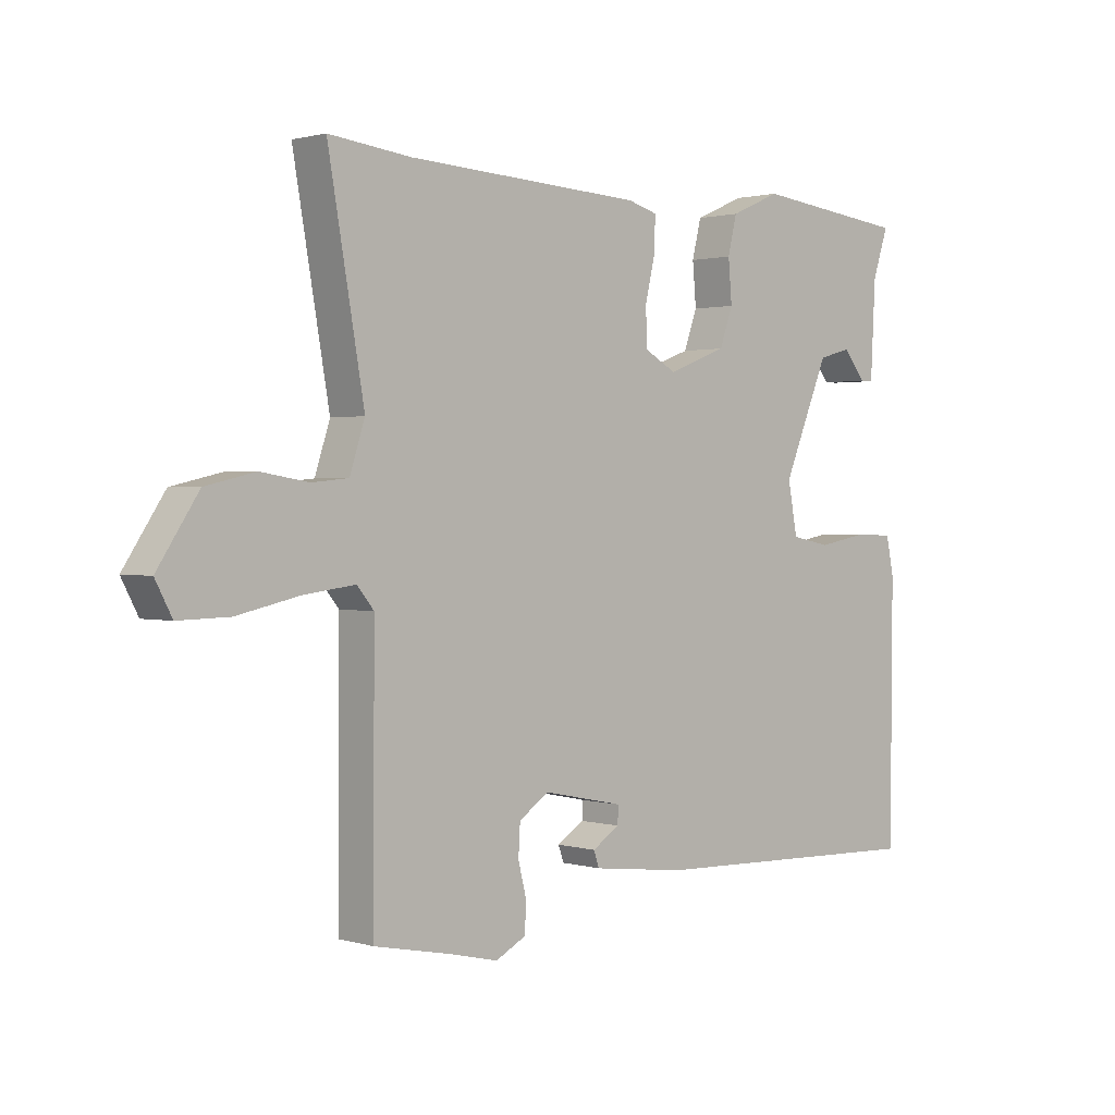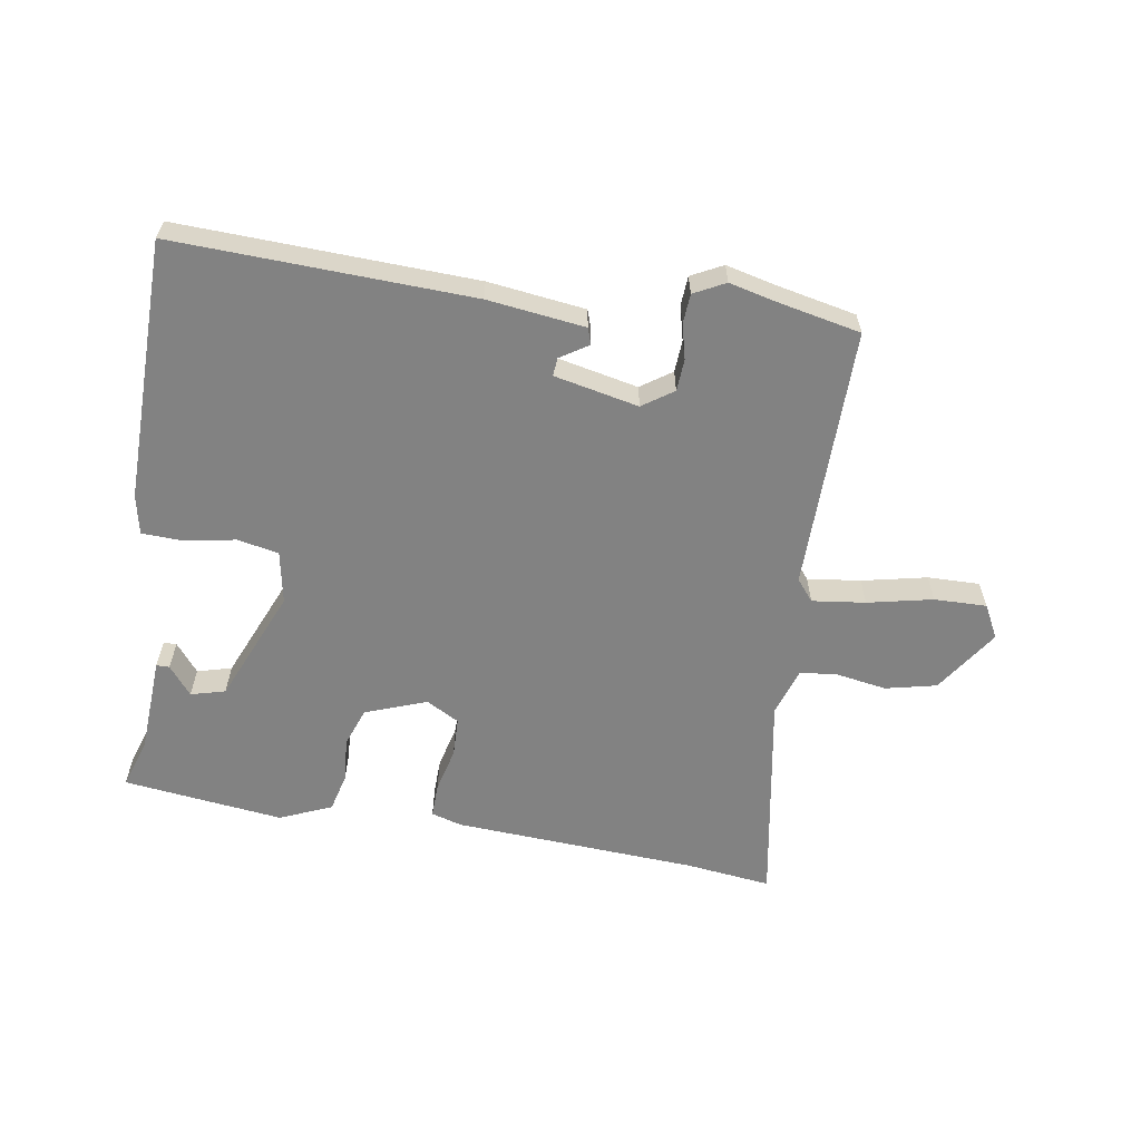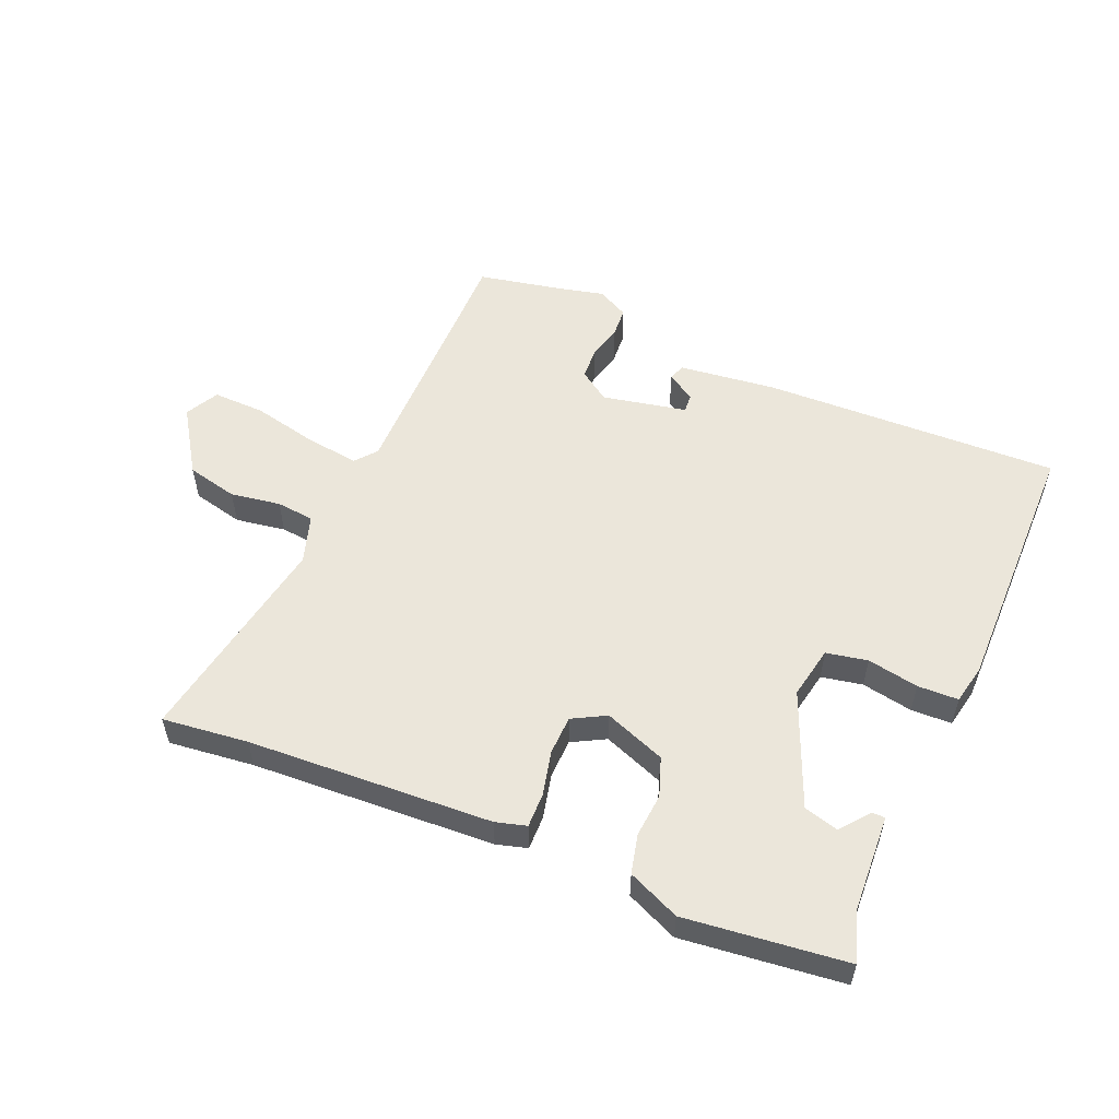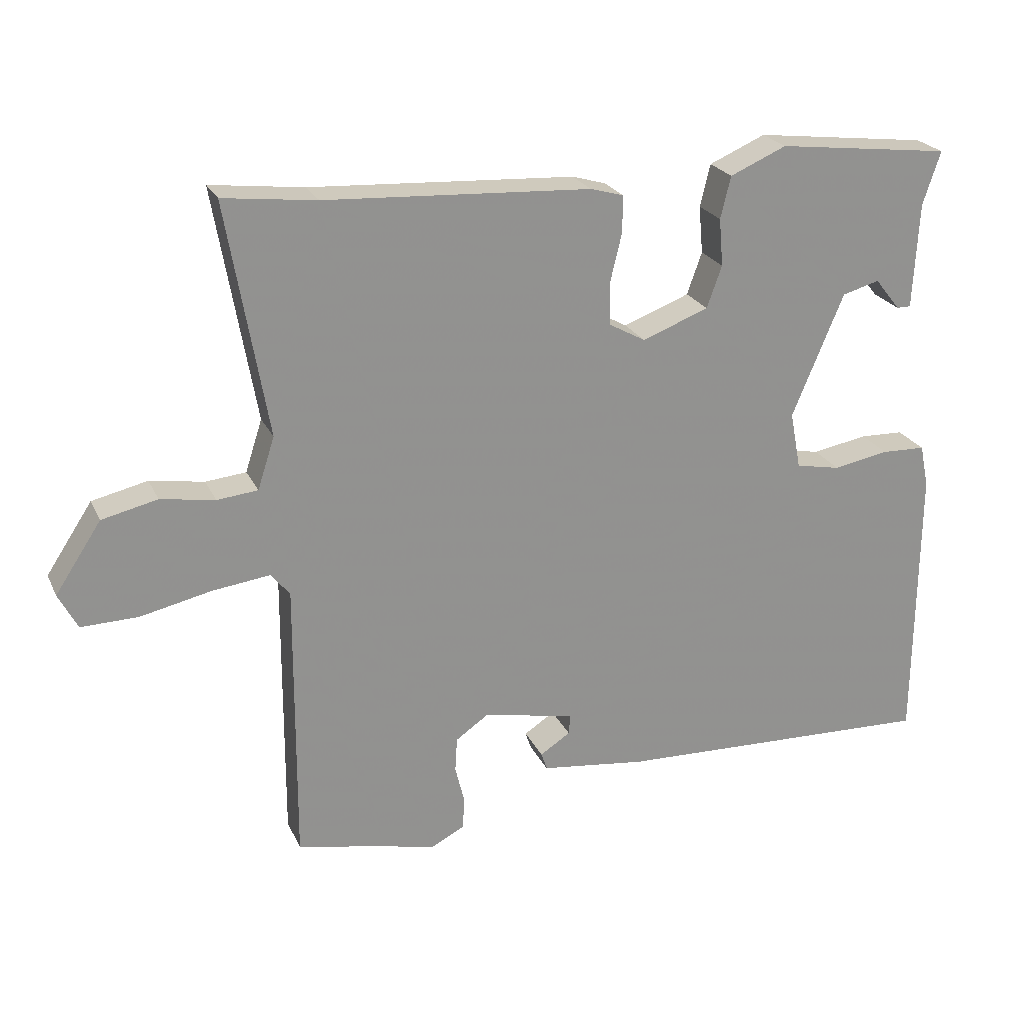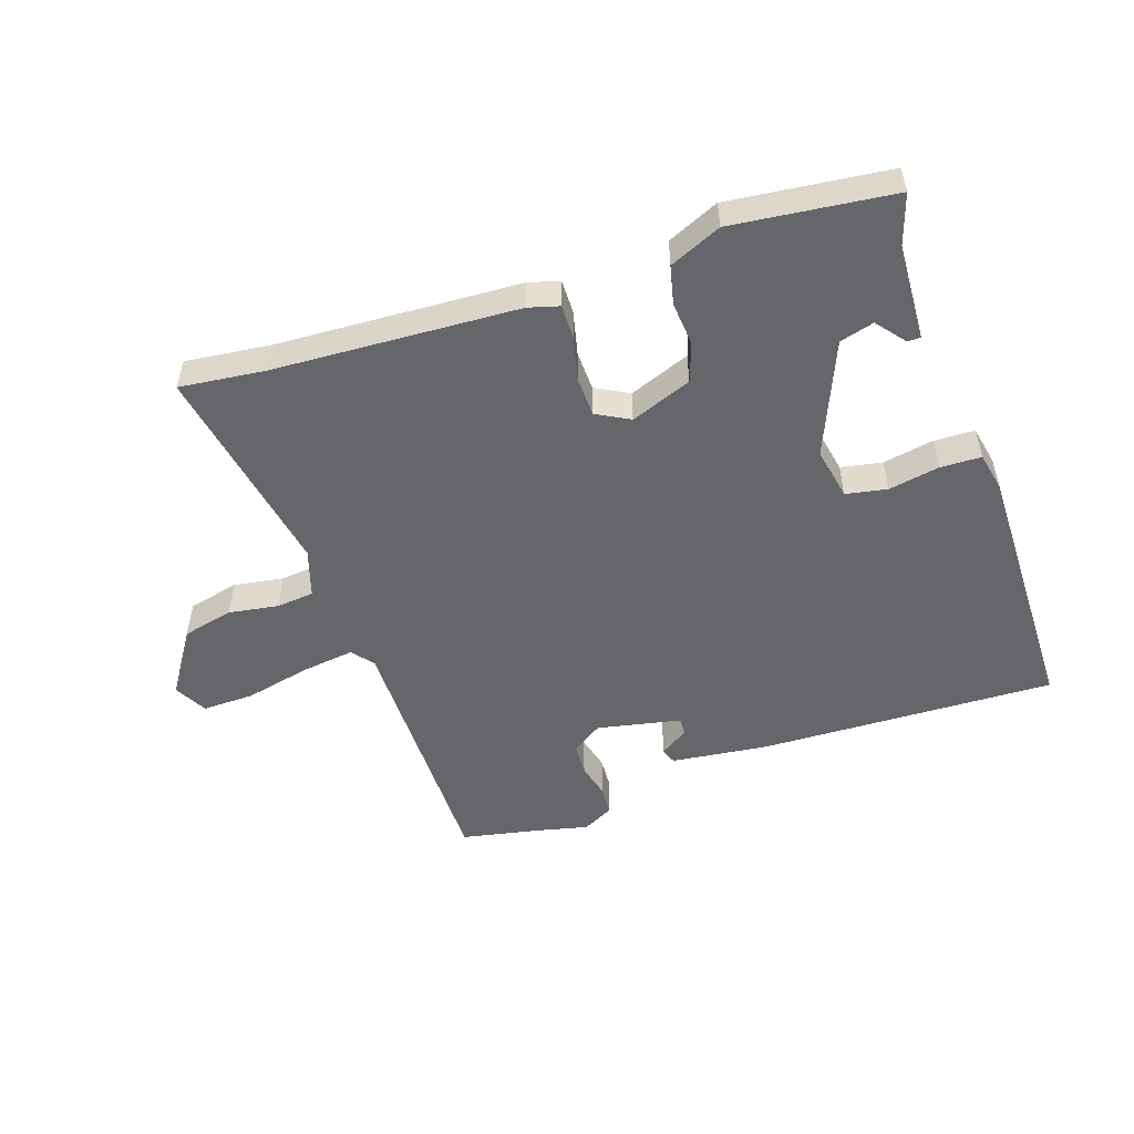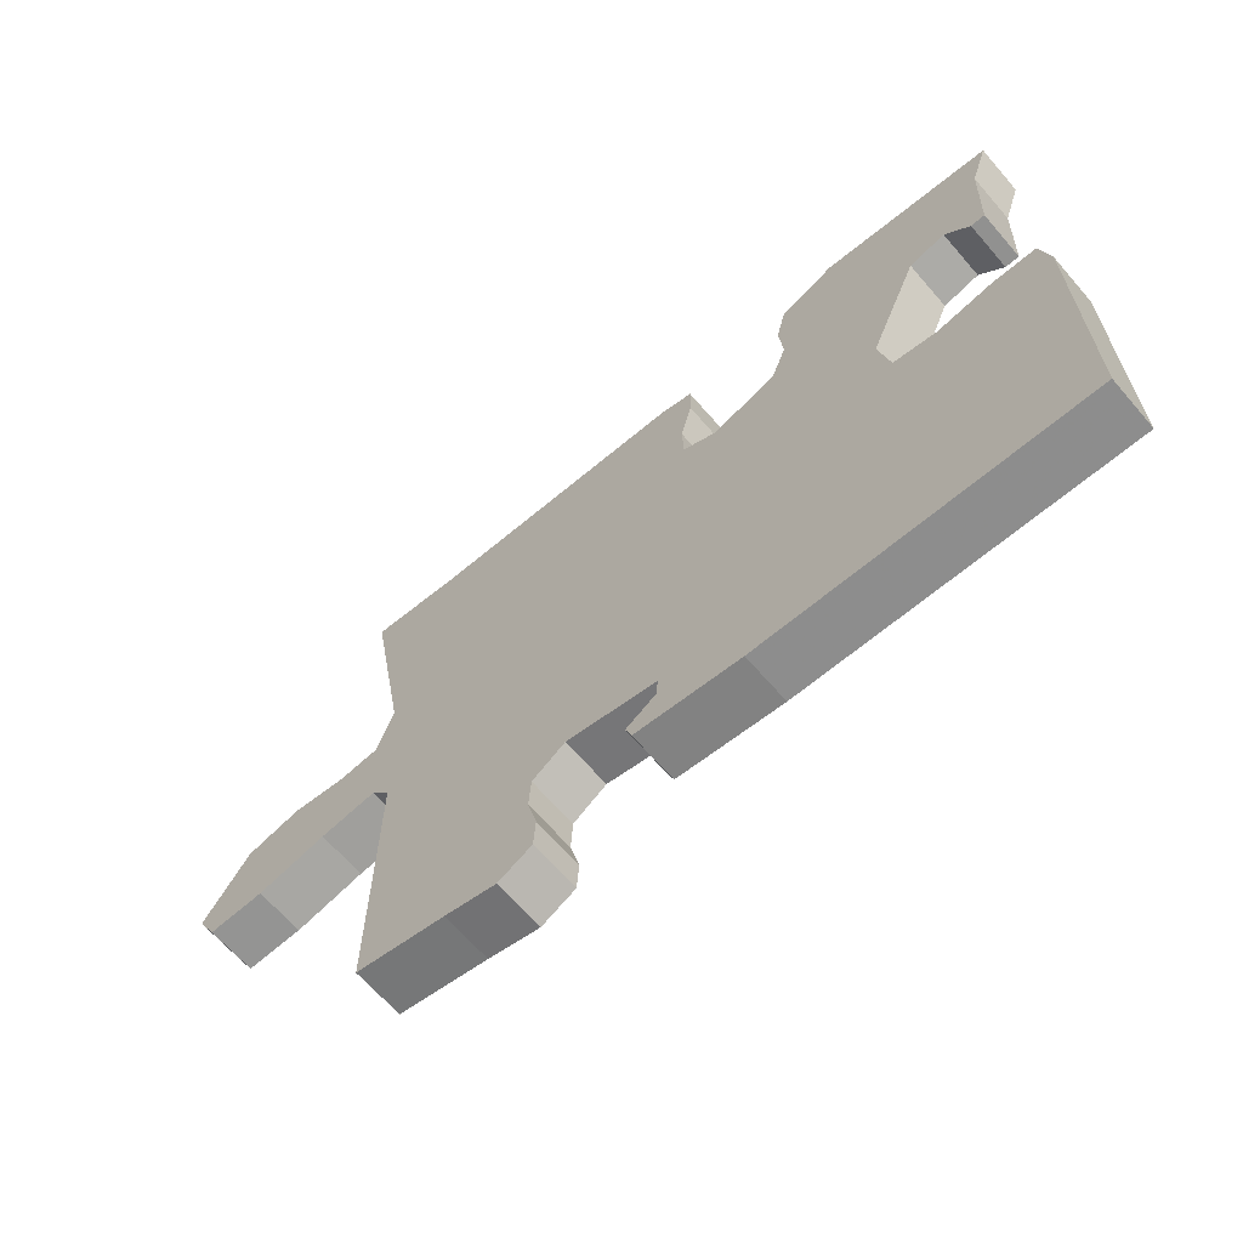
<metadata>
{"format":"obj","ext":"obj","renderer":"f3d","projection":"perspective","resolution":1024,"background":"white","views":[{"elev":1.3,"azim":-43.6,"up":"+Z"},{"elev":-60.7,"azim":170.6,"up":"+Y"},{"elev":54.8,"azim":23.1,"up":"+Y"},{"elev":23.4,"azim":-20.1,"up":"+Z"},{"elev":-51.8,"azim":18.8,"up":"+Y"},{"elev":-66.0,"azim":40.9,"up":"+Z"}]}
</metadata>
<code>
v -0.585 0.07 0.51
v -0.448 0.07 0.494
v -0.057 0.07 0.473
v -0.008 0.07 0.459
v -0.009 0.07 0.404
v -0.026 0.07 0.333
v -0.024 0.07 0.27
v 0.029 0.07 0.241
v 0.127 0.07 0.278
v 0.149 0.07 0.34
v 0.143 0.07 0.41
v 0.158 0.07 0.472
v 0.241 0.07 0.508
v 0.498 0.07 0.478
v 0.472 0.07 0.399
v 0.464 0.07 0.243
v 0.443 0.07 0.243
v 0.406 0.07 0.289
v 0.351 0.07 0.274
v 0.275 0.07 0.092
v 0.291 0.07 0.008
v 0.357 0.07 -0.005
v 0.439 0.07 0.01
v 0.504 0.07 0.008
v 0.517 0.07 -0.055
v 0.514 0.07 -0.475
v 0.039 0.07 -0.459
v -0.117 0.07 -0.44
v -0.126 0.07 -0.414
v -0.081 0.07 -0.385
v -0.079 0.07 -0.356
v -0.214 0.07 -0.328
v -0.263 0.07 -0.362
v -0.266 0.07 -0.413
v -0.252 0.07 -0.469
v -0.255 0.07 -0.516
v -0.305 0.07 -0.542
v -0.381 0.07 -0.524
v -0.513 0.07 -0.497
v -0.511 0.07 -0.077
v -0.539 0.07 -0.043
v -0.624 0.07 -0.054
v -0.728 0.07 -0.077
v -0.812 0.07 -0.079
v -0.84 0.07 -0.026
v -0.772 0.07 0.077
v -0.69 0.07 0.096
v -0.61 0.07 0.083
v -0.55 0.07 0.089
v -0.525 0.07 0.166
v -0.585 0 0.51
v -0.448 0 0.494
v -0.057 0 0.473
v -0.008 0 0.459
v -0.009 0 0.404
v -0.026 0 0.333
v -0.024 0 0.27
v 0.029 0 0.241
v 0.127 0 0.278
v 0.149 0 0.34
v 0.143 0 0.41
v 0.158 0 0.472
v 0.241 0 0.508
v 0.498 0 0.478
v 0.472 0 0.399
v 0.464 0 0.243
v 0.443 0 0.243
v 0.406 0 0.289
v 0.351 0 0.274
v 0.275 0 0.092
v 0.291 0 0.008
v 0.357 0 -0.005
v 0.439 0 0.01
v 0.504 0 0.008
v 0.517 0 -0.055
v 0.514 0 -0.475
v 0.039 0 -0.459
v -0.117 0 -0.44
v -0.126 0 -0.414
v -0.081 0 -0.385
v -0.079 0 -0.356
v -0.214 0 -0.328
v -0.263 0 -0.362
v -0.266 0 -0.413
v -0.252 0 -0.469
v -0.255 0 -0.516
v -0.305 0 -0.542
v -0.381 0 -0.524
v -0.513 0 -0.497
v -0.511 0 -0.077
v -0.539 0 -0.043
v -0.624 0 -0.054
v -0.728 0 -0.077
v -0.812 0 -0.079
v -0.84 0 -0.026
v -0.772 0 0.077
v -0.69 0 0.096
v -0.61 0 0.083
v -0.55 0 0.089
v -0.525 0 0.166
f 46 47 48
f 45 46 48
f 44 45 48
f 43 44 48
f 42 43 48
f 41 42 48 49
f 40 41 49 50
f 38 39 40
f 38 40 50
f 37 38 50
f 36 37 50
f 35 36 50
f 34 35 50
f 28 29 30
f 27 28 30
f 26 27 30
f 25 26 30
f 25 30 31
f 24 25 31
f 23 24 31
f 22 23 31
f 21 22 31 32
f 15 16 17 18
f 15 18 19
f 14 15 19
f 13 14 19
f 12 13 19
f 11 12 19
f 10 11 19
f 9 10 19 20
f 4 5 6
f 3 4 6
f 2 3 6
f 2 6 7
f 50 1 2
f 34 50 2
f 33 34 2
f 20 21 32
f 9 20 32
f 8 9 32
f 8 32 33
f 7 8 33
f 2 7 33
f 98 97 96
f 98 96 95
f 98 95 94
f 98 94 93
f 98 93 92
f 99 98 92 91
f 100 99 91 90
f 90 89 88
f 100 90 88
f 100 88 87
f 100 87 86
f 100 86 85
f 100 85 84
f 80 79 78
f 80 78 77
f 80 77 76
f 80 76 75
f 81 80 75
f 81 75 74
f 81 74 73
f 81 73 72
f 82 81 72 71
f 68 67 66 65
f 69 68 65
f 69 65 64
f 69 64 63
f 69 63 62
f 69 62 61
f 69 61 60
f 70 69 60 59
f 56 55 54
f 56 54 53
f 56 53 52
f 57 56 52
f 52 51 100
f 52 100 84
f 52 84 83
f 82 71 70
f 82 70 59
f 82 59 58
f 83 82 58
f 83 58 57
f 83 57 52
f 1 51 52 2
f 2 52 53 3
f 3 53 54 4
f 4 54 55 5
f 5 55 56 6
f 6 56 57 7
f 7 57 58 8
f 8 58 59 9
f 9 59 60 10
f 10 60 61 11
f 11 61 62 12
f 12 62 63 13
f 13 63 64 14
f 14 64 65 15
f 15 65 66 16
f 16 66 67 17
f 17 67 68 18
f 18 68 69 19
f 19 69 70 20
f 20 70 71 21
f 21 71 72 22
f 22 72 73 23
f 23 73 74 24
f 24 74 75 25
f 25 75 76 26
f 26 76 77 27
f 27 77 78 28
f 28 78 79 29
f 29 79 80 30
f 30 80 81 31
f 31 81 82 32
f 32 82 83 33
f 33 83 84 34
f 34 84 85 35
f 35 85 86 36
f 36 86 87 37
f 37 87 88 38
f 38 88 89 39
f 39 89 90 40
f 40 90 91 41
f 41 91 92 42
f 42 92 93 43
f 43 93 94 44
f 44 94 95 45
f 45 95 96 46
f 46 96 97 47
f 47 97 98 48
f 48 98 99 49
f 49 99 100 50
f 50 100 51 1

</code>
